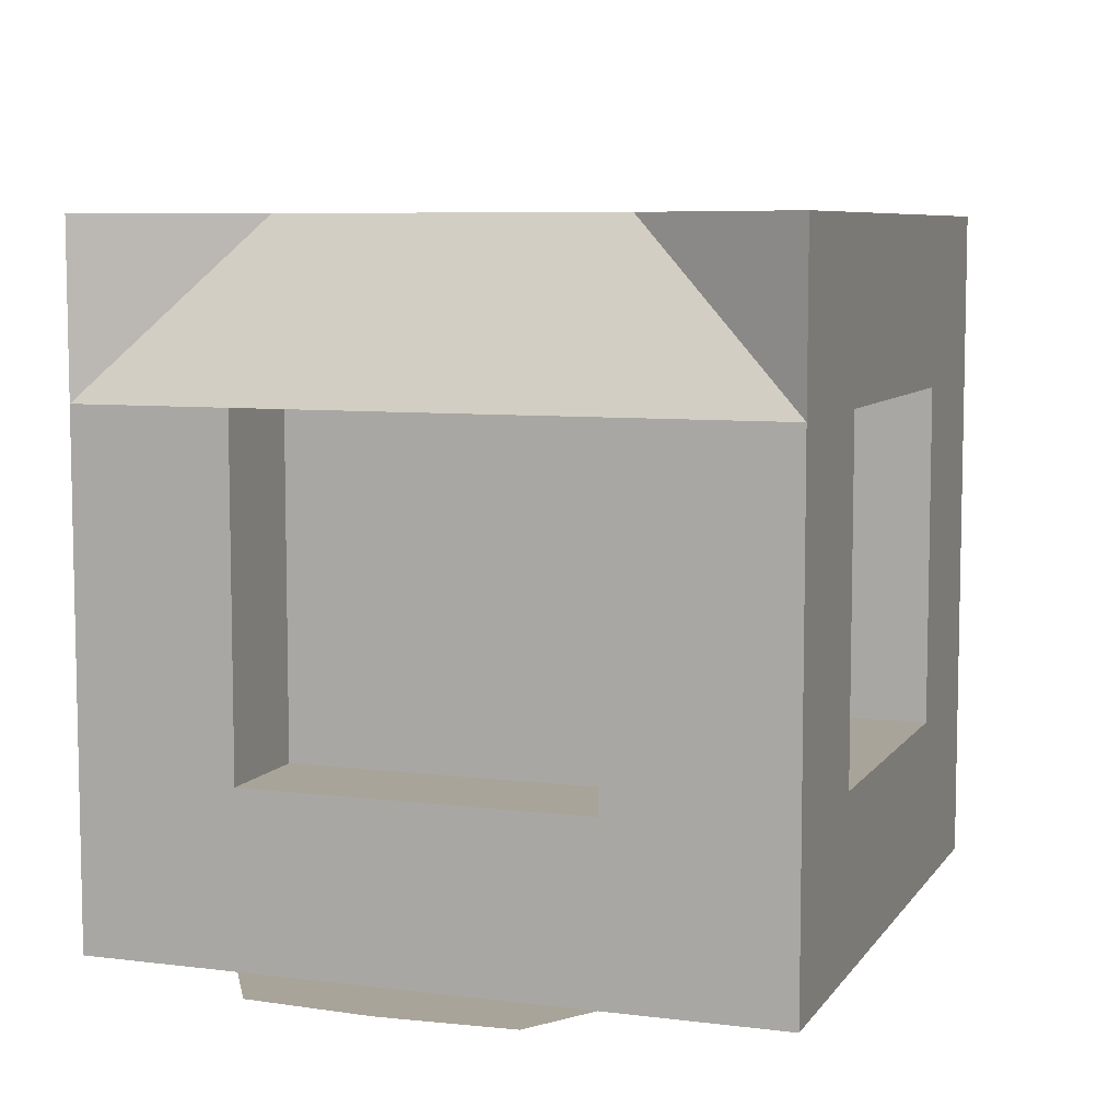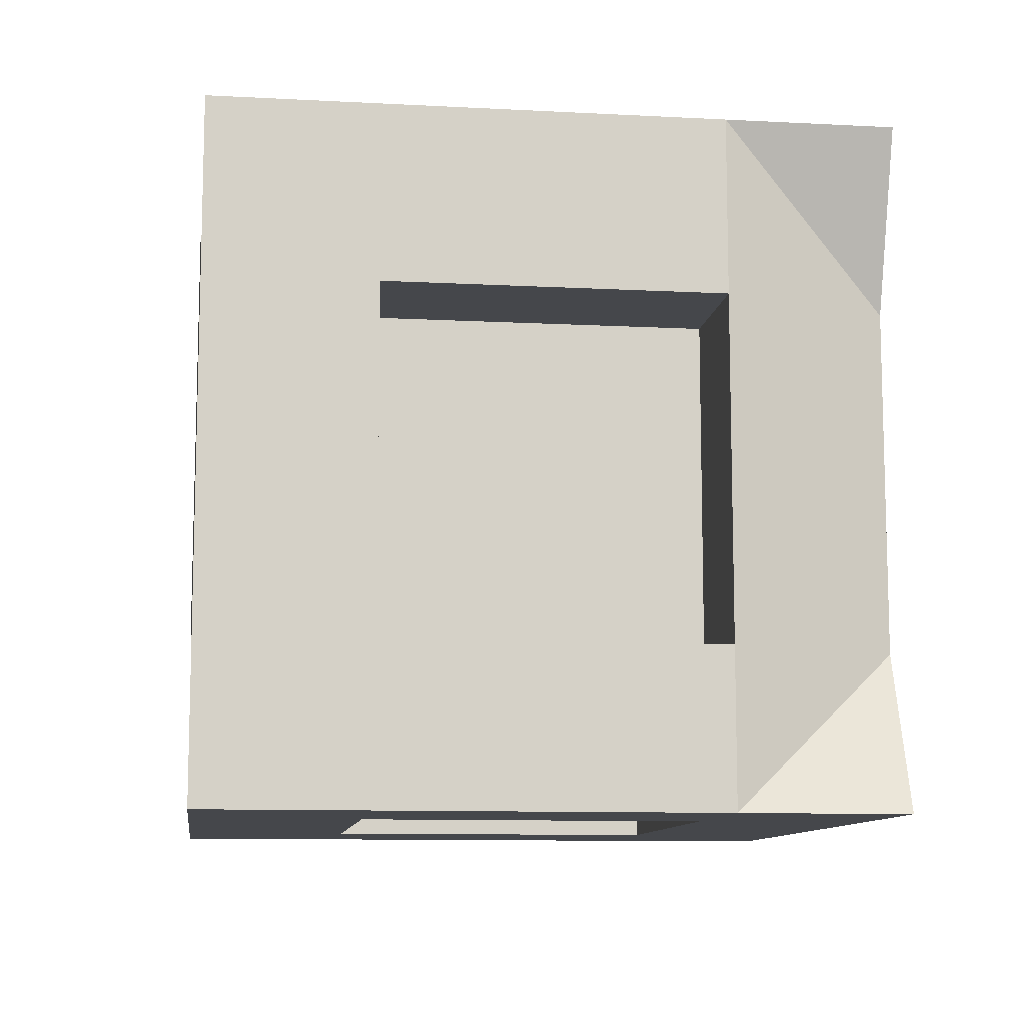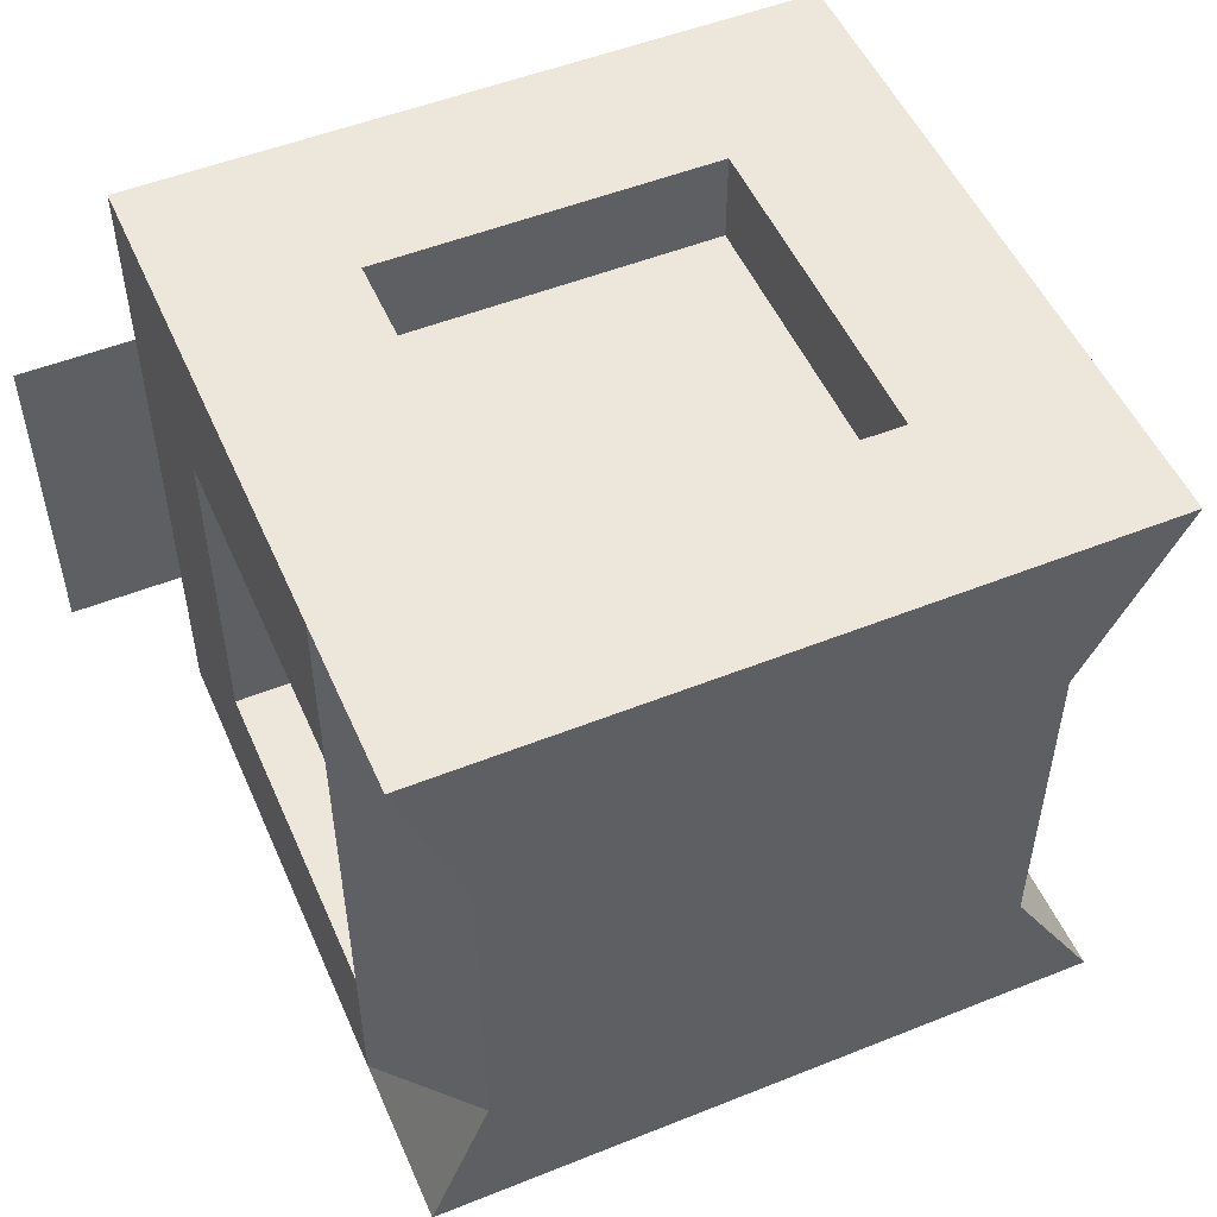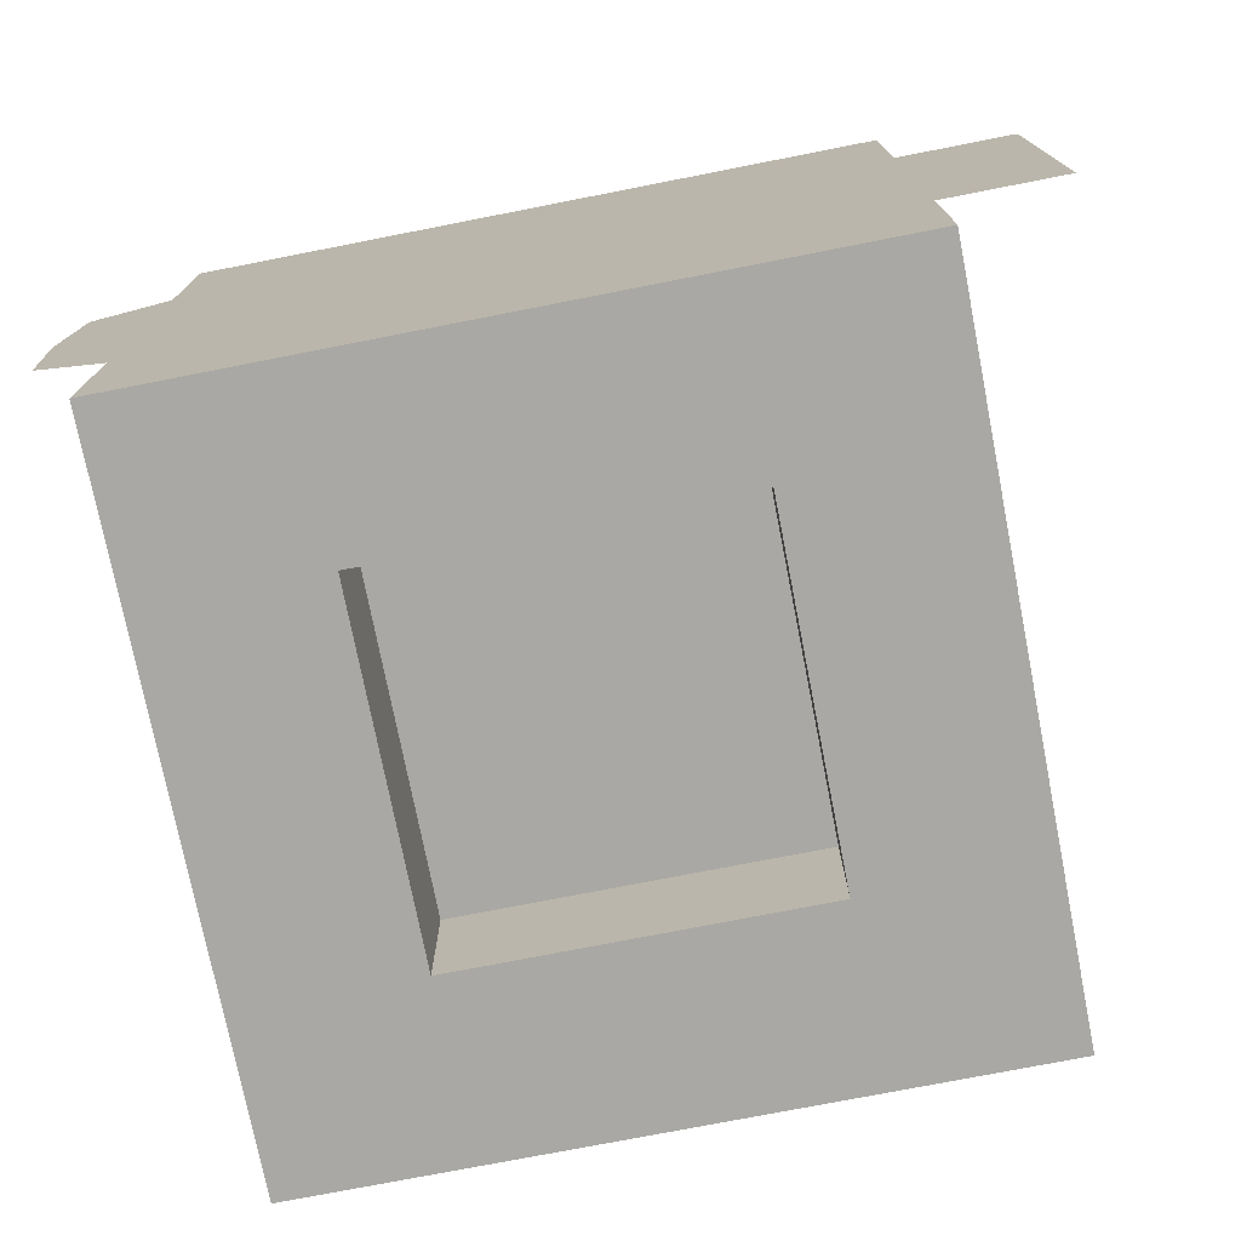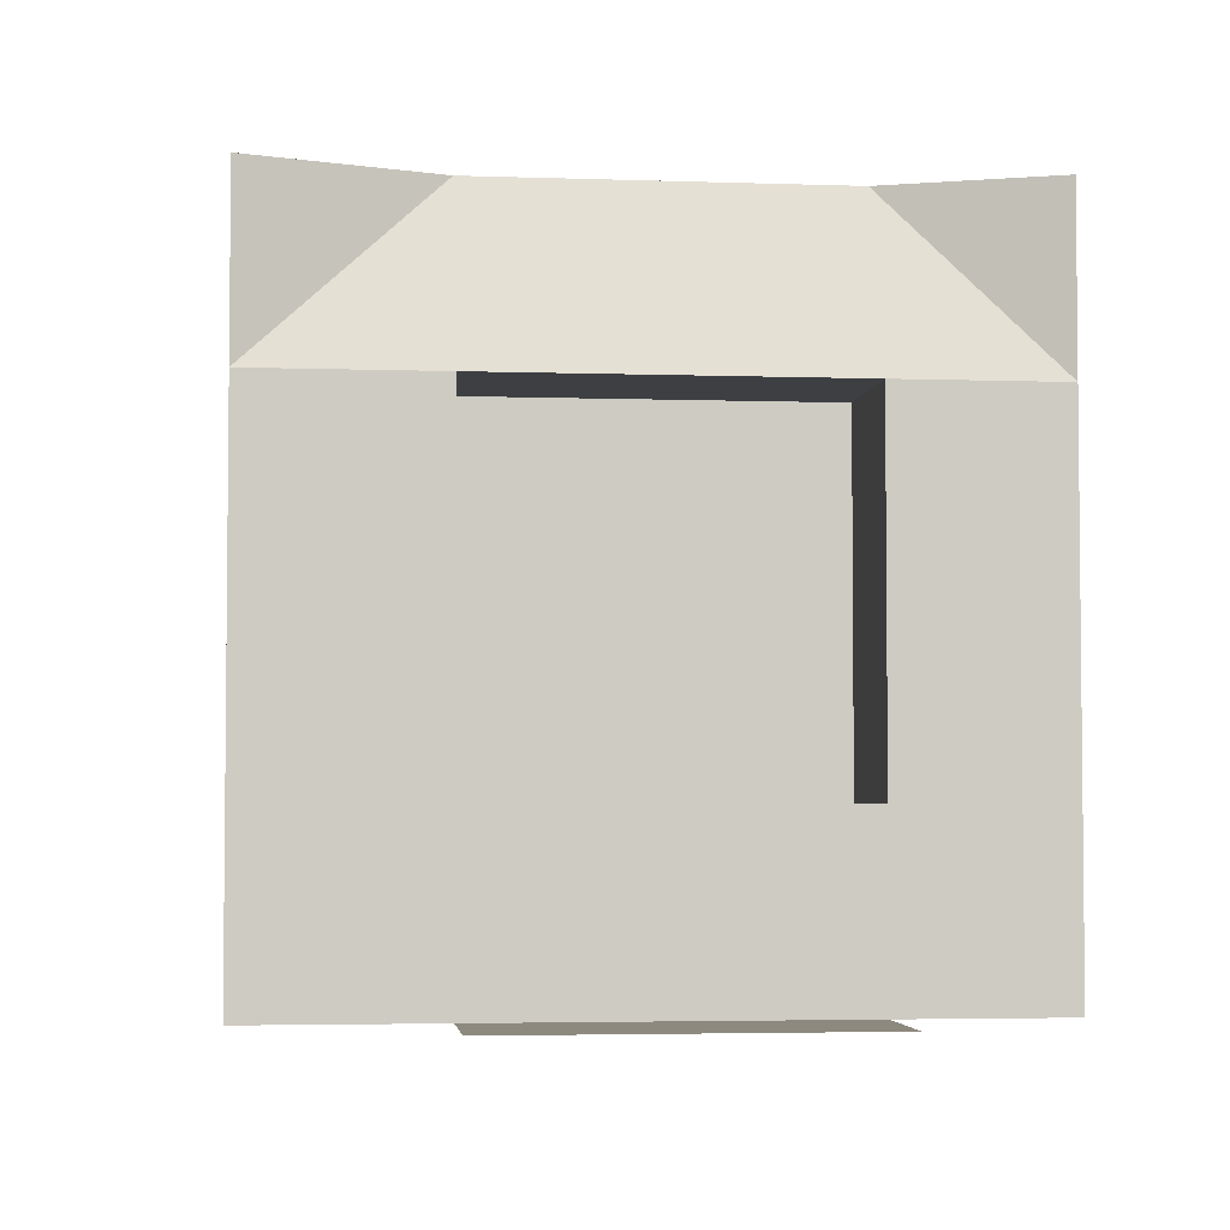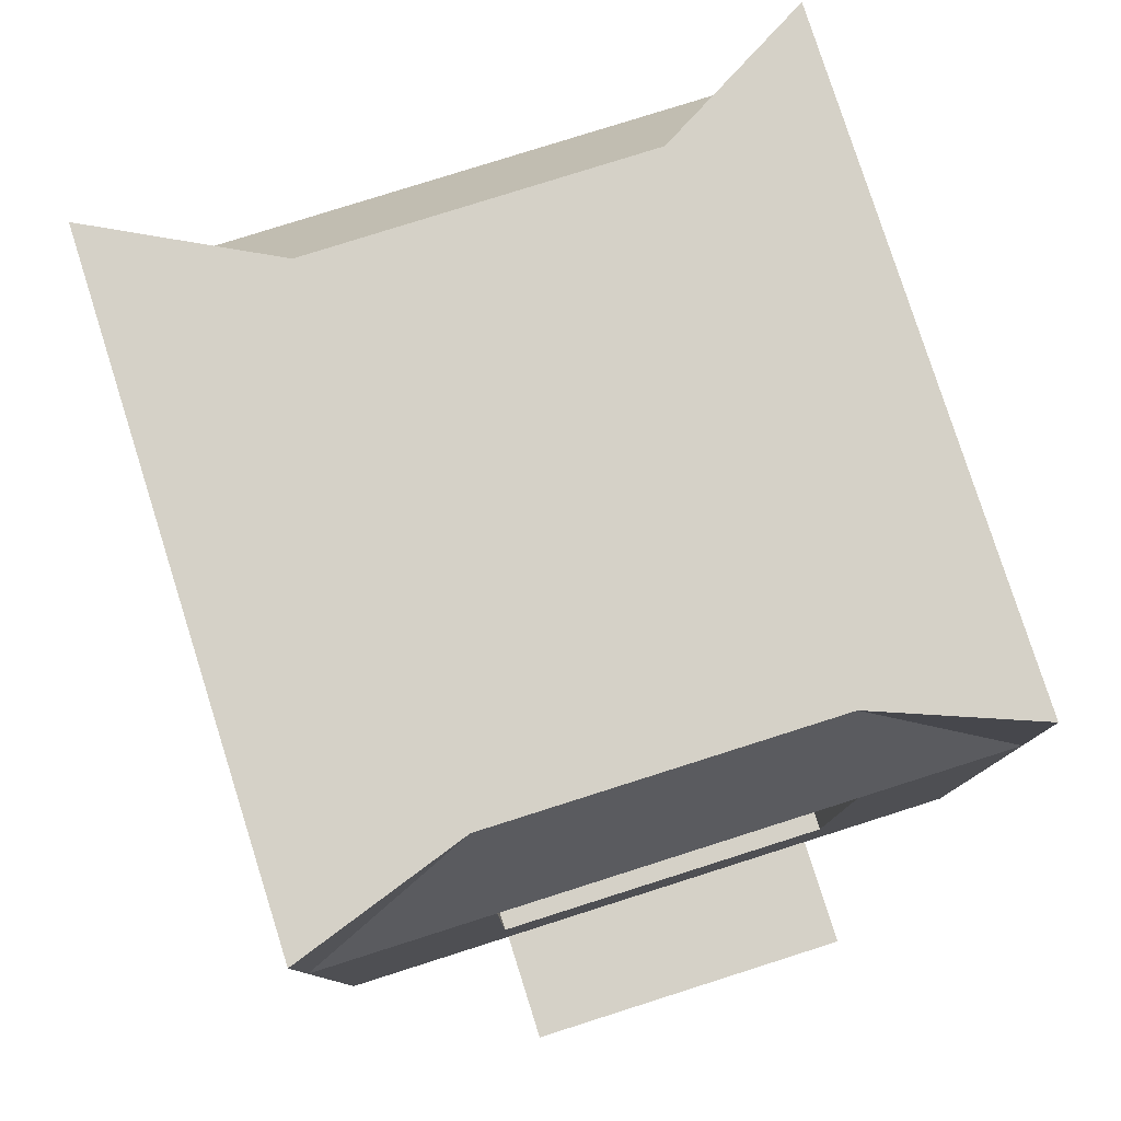
<metadata>
{"format":"obj","ext":"obj","renderer":"f3d","projection":"perspective","resolution":1024,"background":"white","views":[{"elev":7.3,"azim":-70.3,"up":"+Y"},{"elev":-10.3,"azim":82.4,"up":"+Z"},{"elev":51.6,"azim":156.6,"up":"+Z"},{"elev":-75.0,"azim":11.1,"up":"+Z"},{"elev":-3.8,"azim":83.5,"up":"+Y"},{"elev":79.2,"azim":72.4,"up":"+Y"}]}
</metadata>
<code>
o Cube_Cube.001
v -0.4566 -0.7994 0.09661
v -0.4566 -0.7994 -1.903
v 1.543 -0.7994 -1.903
v 1.543 -0.7994 0.09661
v -0.4566 1.201 0.09661
v -0.4566 1.201 -1.903
v 1.543 1.201 -1.903
v 1.543 1.201 0.09661
v -0.4566 0.2006 0.09661
v -0.4566 0.2006 -1.903
v 1.543 0.2006 -1.903
v 1.543 0.2006 0.09661
v 0.5434 1.201 -1.903
v 0.5434 -0.7994 -1.903
v 0.5434 1.201 0.09661
v 0.5434 -0.7994 0.09661
v -0.1281 0.2006 -0.9488
v 0.04339 -0.7994 -1.903
v 0.04339 1.201 0.09661
v 0.04339 0.2006 -1.903
v 0.04339 1.201 -1.903
v 0.04339 -0.7994 0.09661
v 0.04339 0.2006 0.09661
v 1.043 1.201 -1.903
v 1.043 -0.7994 0.09661
v 1.043 0.2006 0.09661
v 1.043 -0.7994 -1.903
v 1.043 1.201 0.09661
v 1.043 0.2006 -1.903
v -0.1869 1.201 -0.9488
v -0.4566 -0.7994 -0.9488
v 1.364 1.201 -0.9488
v 1.543 -0.7994 -0.9488
v 0.5434 0.2006 -0.1743
v 0.5434 0.2006 -1.54
v 0.5434 -0.7994 -0.9488
v 0.5434 1.201 -0.9488
v 0.04339 1.201 -0.9488
v 0.04339 -0.7994 -0.9488
v 1.043 -0.7994 -0.9488
v 1.043 1.201 -0.9488
v -0.4566 -0.2994 -1.903
v 1.543 -0.2994 -1.903
v 1.543 -0.2994 0.09661
v -0.4566 -0.2994 0.09661
v 0.5434 -0.2994 -1.903
v 0.5434 -0.2994 0.09661
v 0.04339 -0.2994 0.09661
v 0.04339 -0.2994 -1.903
v 1.043 -0.2994 -1.903
v 1.043 -0.2994 0.09661
v -0.4566 -0.2994 -0.9488
v 1.543 -0.2994 -0.9488
v -0.1869 1.201 -1.437
v 1.543 -0.7994 -1.437
v 1.543 0.2006 -1.437
v -0.4566 -0.7994 -1.437
v 1.364 1.201 -1.437
v -0.4566 0.2006 -1.437
v 0.5434 -0.7994 -1.437
v 0.5434 1.201 -1.437
v 0.04339 1.201 -1.437
v 0.04339 -0.7994 -1.437
v 1.043 -0.7994 -1.437
v 1.043 1.201 -1.437
v -0.4566 -0.2994 -1.437
v 1.543 -0.2994 -1.437
v -0.4566 -0.7994 -0.4261
v 1.364 1.201 -0.4261
v -0.4566 0.2006 -0.4261
v 0.5434 -0.7994 -0.4261
v 0.5434 1.201 -0.4261
v 0.04339 1.201 -0.4261
v 0.04339 -0.7994 -0.4261
v 1.043 -0.7994 -0.4261
v 1.043 1.201 -0.4261
v -0.1869 1.201 -0.4261
v 1.543 -0.7994 -0.4261
v 1.543 0.2006 -0.4261
v 1.543 -0.2994 -0.4261
v -0.4566 -0.2994 -0.4261
v -0.4566 0.7006 0.09661
v -0.4566 0.7006 -1.903
v 1.543 0.7006 -1.903
v 1.543 0.7006 0.09661
v 0.5434 0.7006 -1.903
v 0.5434 0.7006 0.09661
v 0.04339 0.7006 0.09661
v 0.04339 0.7006 -1.903
v 1.043 0.7006 -1.903
v 1.043 0.7006 0.09661
v -0.4566 0.7006 -0.9488
v 1.543 0.7006 -0.9488
v -0.4566 0.7006 -1.437
v 1.543 0.7006 -1.437
v 1.543 0.7006 -0.4261
v -0.4566 0.7006 -0.4261
v -0.6654 -0.7994 -1.315
v -0.6886 -0.7994 -0.943
v 1.879 -0.7994 -0.4261
v 1.879 -0.7994 -1.437
v 1.879 -0.7994 -0.9488
v -0.6654 -0.7994 -0.5568
v 1.145 0.2006 -0.9488
v 1.145 -0.2994 -0.9488
v 1.145 0.2006 -1.437
v 1.145 -0.2994 -1.437
v 1.145 0.2006 -0.4261
v 1.145 -0.2994 -0.4261
v 1.145 0.7006 -0.9488
v 1.145 0.7006 -1.437
v 1.145 0.7006 -0.4261
v 0.04339 0.2006 -1.54
v 1.043 0.2006 -1.54
v 0.5434 -0.2994 -1.54
v 0.04339 -0.2994 -1.54
v 1.043 -0.2994 -1.54
v 0.5434 0.7006 -1.54
v 0.04339 0.7006 -1.54
v 1.043 0.7006 -1.54
v -0.1281 -0.2994 -0.9488
v -0.1281 0.2006 -1.437
v -0.1281 -0.2994 -1.437
v -0.1281 0.2006 -0.4261
v -0.1281 -0.2994 -0.4261
v -0.1281 0.7006 -0.9488
v -0.1281 0.7006 -1.437
v -0.1281 0.7006 -0.4261
v 0.04339 0.2006 -0.1743
v 1.043 0.2006 -0.1743
v 0.5434 -0.2994 -0.1743
v 0.04339 -0.2994 -0.1743
v 1.043 -0.2994 -0.1743
v 0.5434 0.7006 -0.1743
v 0.04339 0.7006 -0.1743
v 1.043 0.7006 -0.1743
f 66 42 57
f 50 43 27
f 80 44 78
f 48 45 22
f 64 27 55
f 62 21 6
f 94 83 59
f 90 84 29
f 96 85 79
f 88 82 23
f 49 46 18
f 51 47 25
f 63 18 60
f 65 24 61
f 46 49 115
f 47 51 131
f 47 48 16
f 61 13 62
f 48 47 132
f 42 49 2
f 57 2 63
f 83 89 10
f 46 50 14
f 60 14 64
f 50 46 117
f 44 51 4
f 58 7 65
f 85 91 12
f 81 52 68
f 67 53 55
f 75 40 78
f 73 38 77
f 70 97 124
f 96 79 112
f 74 39 71
f 76 41 72
f 72 37 73
f 68 31 74
f 71 36 75
f 69 32 76
f 59 10 66
f 29 11 50
f 79 12 80
f 23 9 48
f 89 86 119
f 91 87 136
f 87 88 134
f 10 20 42
f 86 90 118
f 12 26 44
f 81 70 125
f 79 80 108
f 52 66 31
f 40 64 33
f 38 62 30
f 97 92 128
f 39 63 36
f 41 65 37
f 37 61 38
f 31 57 39
f 36 60 40
f 32 58 41
f 43 67 3
f 84 95 11
f 92 94 126
f 11 56 43
f 53 80 33
f 95 93 111
f 45 81 1
f 25 75 4
f 19 73 5
f 82 97 9
f 22 74 16
f 28 76 15
f 15 72 19
f 1 68 22
f 16 71 25
f 8 69 76
f 93 96 110
f 9 70 45
f 54 6 83
f 24 7 90
f 69 8 85
f 19 5 88
f 21 13 89
f 28 15 91
f 15 19 87
f 6 21 83
f 13 24 86
f 8 28 85
f 77 30 97
f 58 32 95
f 30 54 92
f 7 58 84
f 32 69 93
f 5 77 82
f 57 31 99
f 31 68 99
f 33 55 102
f 33 78 102
f 111 110 106
f 106 104 107
f 110 112 104
f 104 108 105
f 67 56 107
f 56 95 106
f 53 67 105
f 80 53 109
f 119 118 113
f 118 120 35
f 113 35 116
f 35 114 115
f 29 50 114
f 49 20 116
f 90 29 120
f 20 89 113
f 128 126 124
f 124 17 125
f 126 127 17
f 17 122 121
f 52 81 121
f 59 66 122
f 94 59 127
f 66 52 123
f 136 134 130
f 134 135 34
f 130 34 133
f 34 129 131
f 51 26 133
f 23 48 129
f 26 91 130
f 88 23 135
f 42 2 57
f 43 3 27
f 44 4 78
f 45 1 22
f 27 3 55
f 54 62 6
f 83 10 59
f 84 11 29
f 85 12 79
f 82 9 23
f 46 14 18
f 47 16 25
f 18 14 60
f 24 13 61
f 49 116 115
f 51 133 131
f 48 22 16
f 13 21 62
f 47 131 132
f 49 18 2
f 2 18 63
f 89 20 10
f 50 27 14
f 14 27 64
f 46 115 117
f 51 25 4
f 7 24 65
f 91 26 12
f 52 31 68
f 53 33 55
f 40 33 78
f 38 30 77
f 97 128 124
f 79 108 112
f 39 36 71
f 41 37 72
f 37 38 73
f 31 39 74
f 36 40 75
f 32 41 76
f 10 42 66
f 11 43 50
f 12 44 80
f 9 45 48
f 86 118 119
f 87 134 136
f 88 135 134
f 20 49 42
f 90 120 118
f 26 51 44
f 70 124 125
f 80 109 108
f 66 57 31
f 64 55 33
f 62 54 30
f 92 126 128
f 63 60 36
f 65 61 37
f 61 62 38
f 57 63 39
f 60 64 40
f 58 65 41
f 67 55 3
f 95 56 11
f 94 127 126
f 56 67 43
f 80 78 33
f 93 110 111
f 81 68 1
f 75 78 4
f 73 77 5
f 97 70 9
f 74 71 16
f 76 72 15
f 72 73 19
f 68 74 22
f 71 75 25
f 28 8 76
f 96 112 110
f 70 81 45
f 94 54 83
f 7 84 90
f 96 69 85
f 5 82 88
f 13 86 89
f 15 87 91
f 19 88 87
f 21 89 83
f 24 90 86
f 28 91 85
f 30 92 97
f 32 93 95
f 54 94 92
f 58 95 84
f 69 96 93
f 77 97 82
f 98 57 99
f 68 103 99
f 55 101 102
f 78 100 102
f 110 104 106
f 104 105 107
f 112 108 104
f 108 109 105
f 56 106 107
f 95 111 106
f 67 107 105
f 53 105 109
f 118 35 113
f 120 114 35
f 35 115 116
f 114 117 115
f 50 117 114
f 20 113 116
f 29 114 120
f 89 119 113
f 126 17 124
f 17 121 125
f 127 122 17
f 122 123 121
f 81 125 121
f 66 123 122
f 59 122 127
f 52 121 123
f 134 34 130
f 135 129 34
f 34 131 133
f 129 132 131
f 26 130 133
f 48 132 129
f 91 136 130
f 23 129 135

</code>
